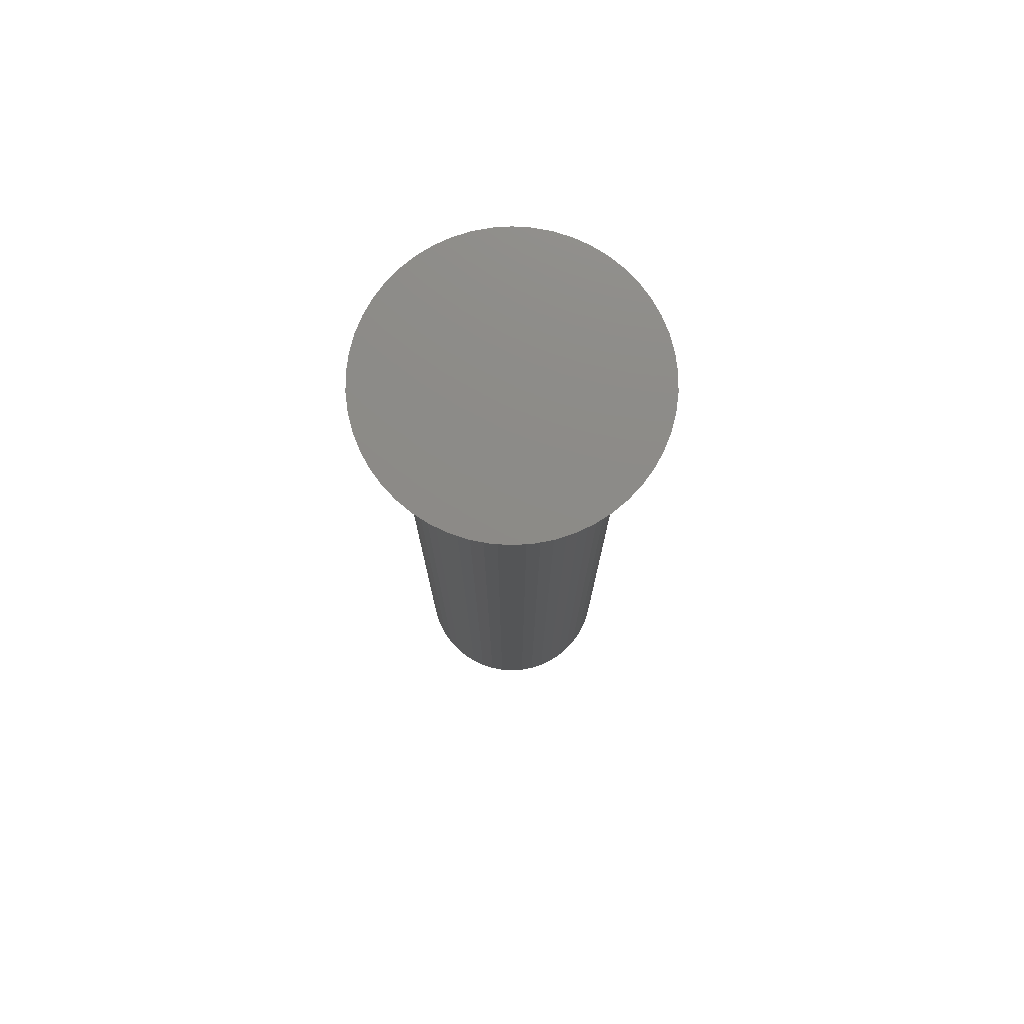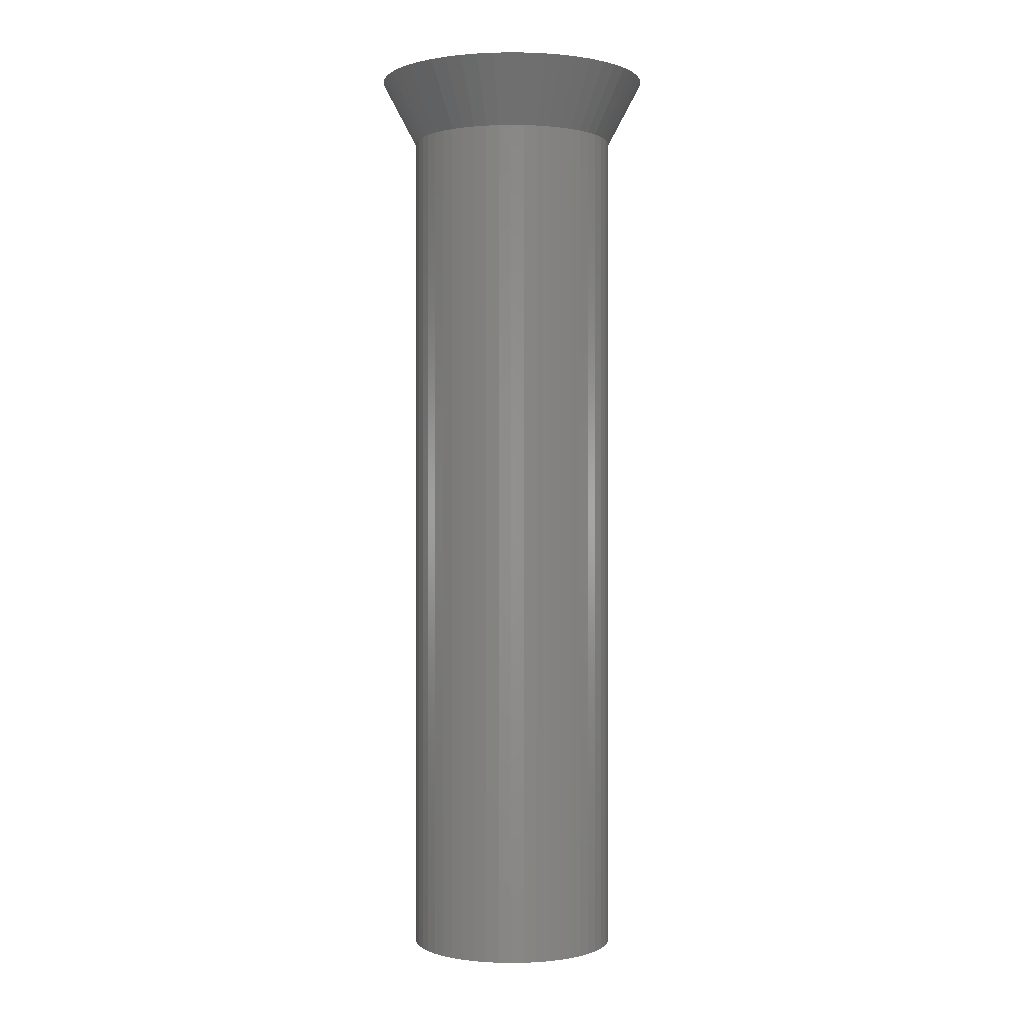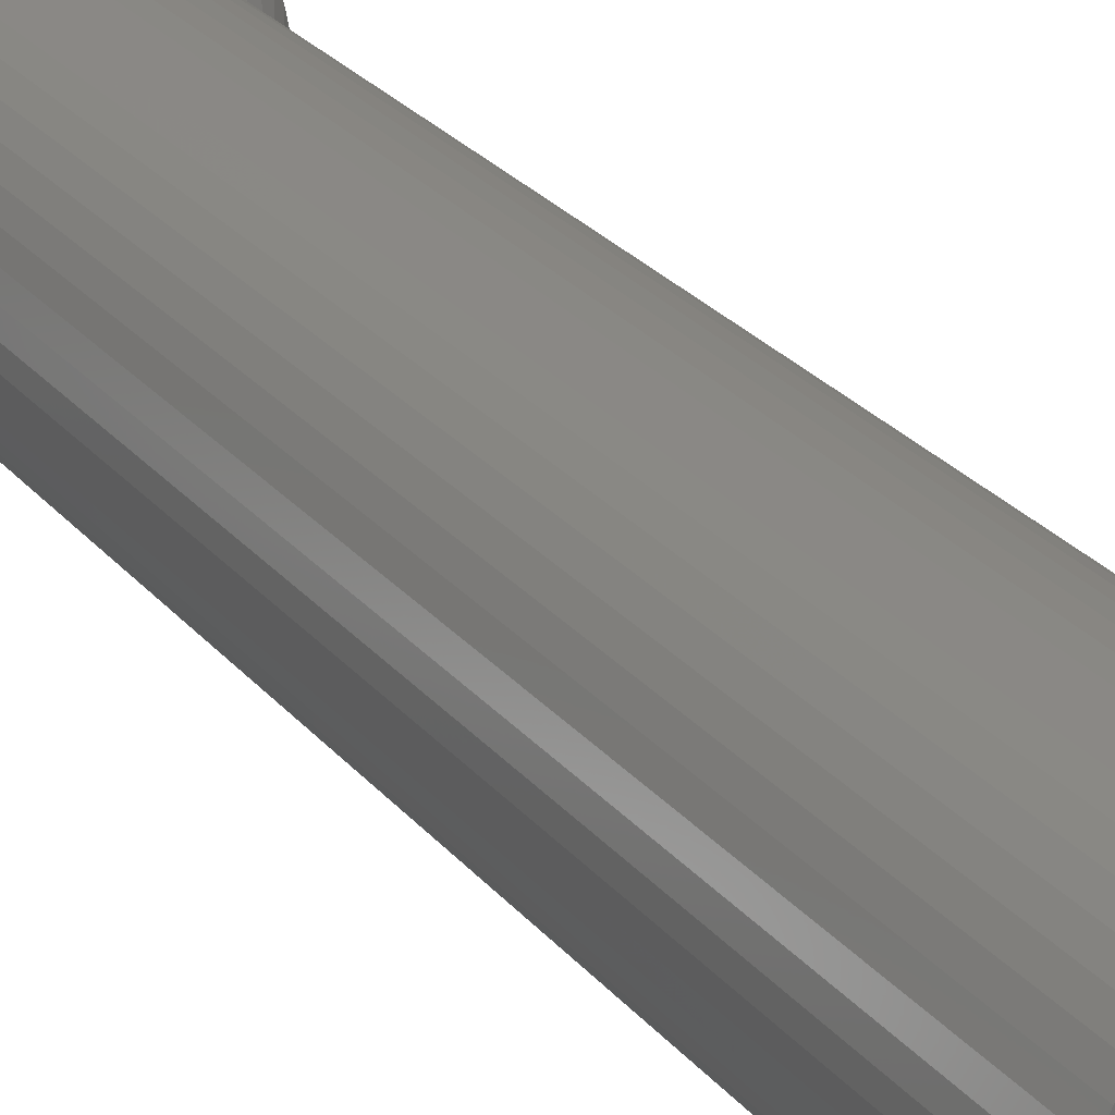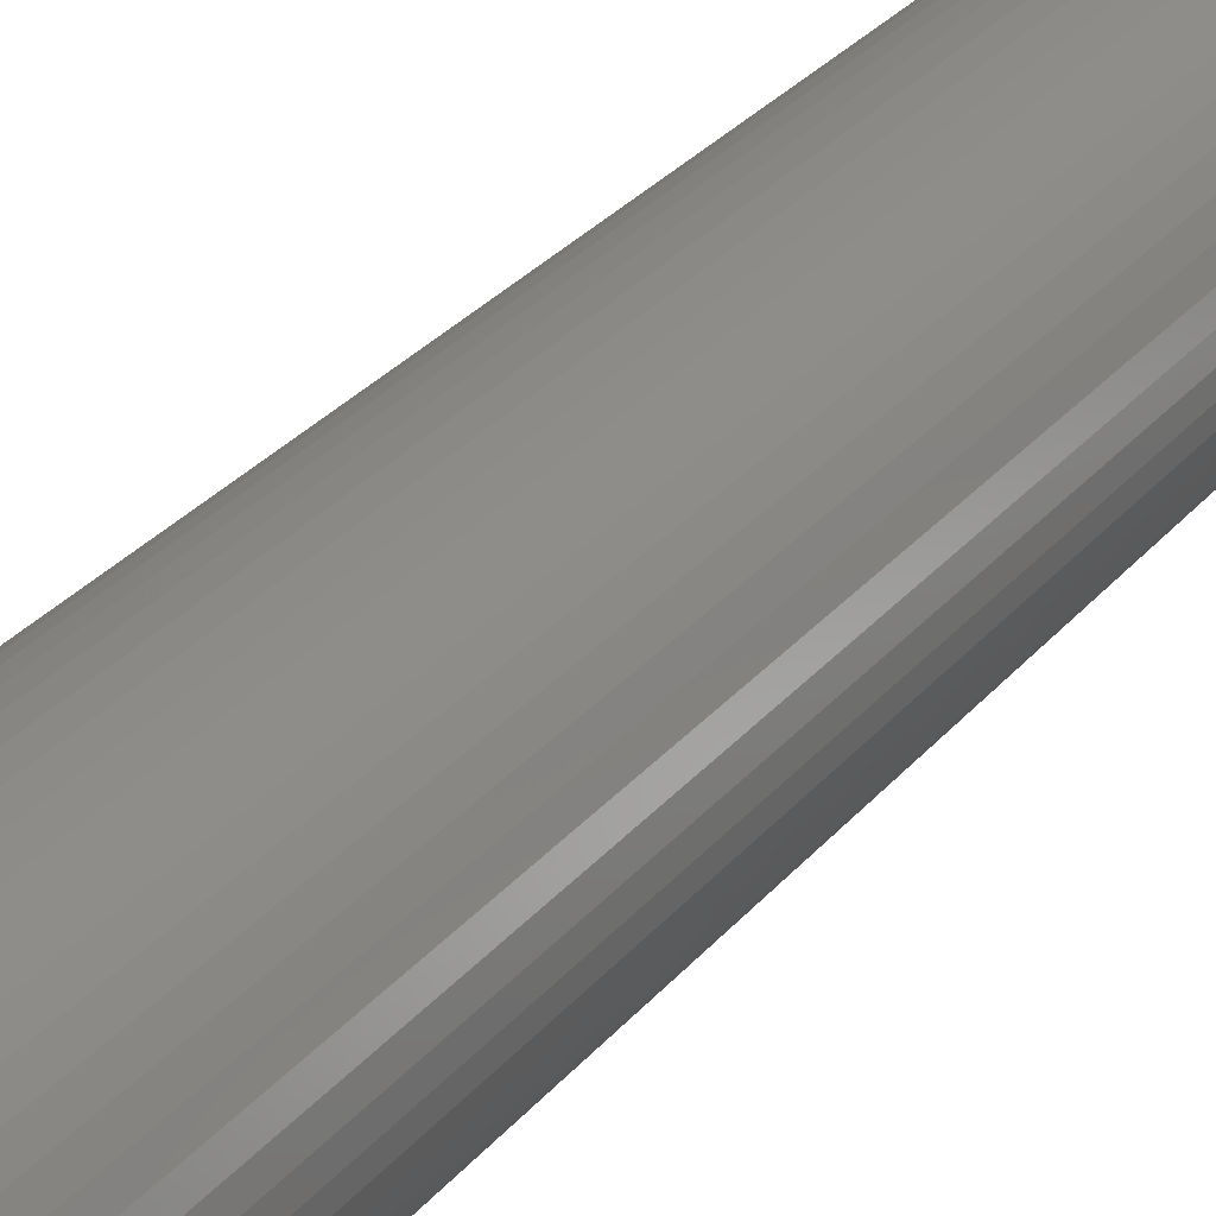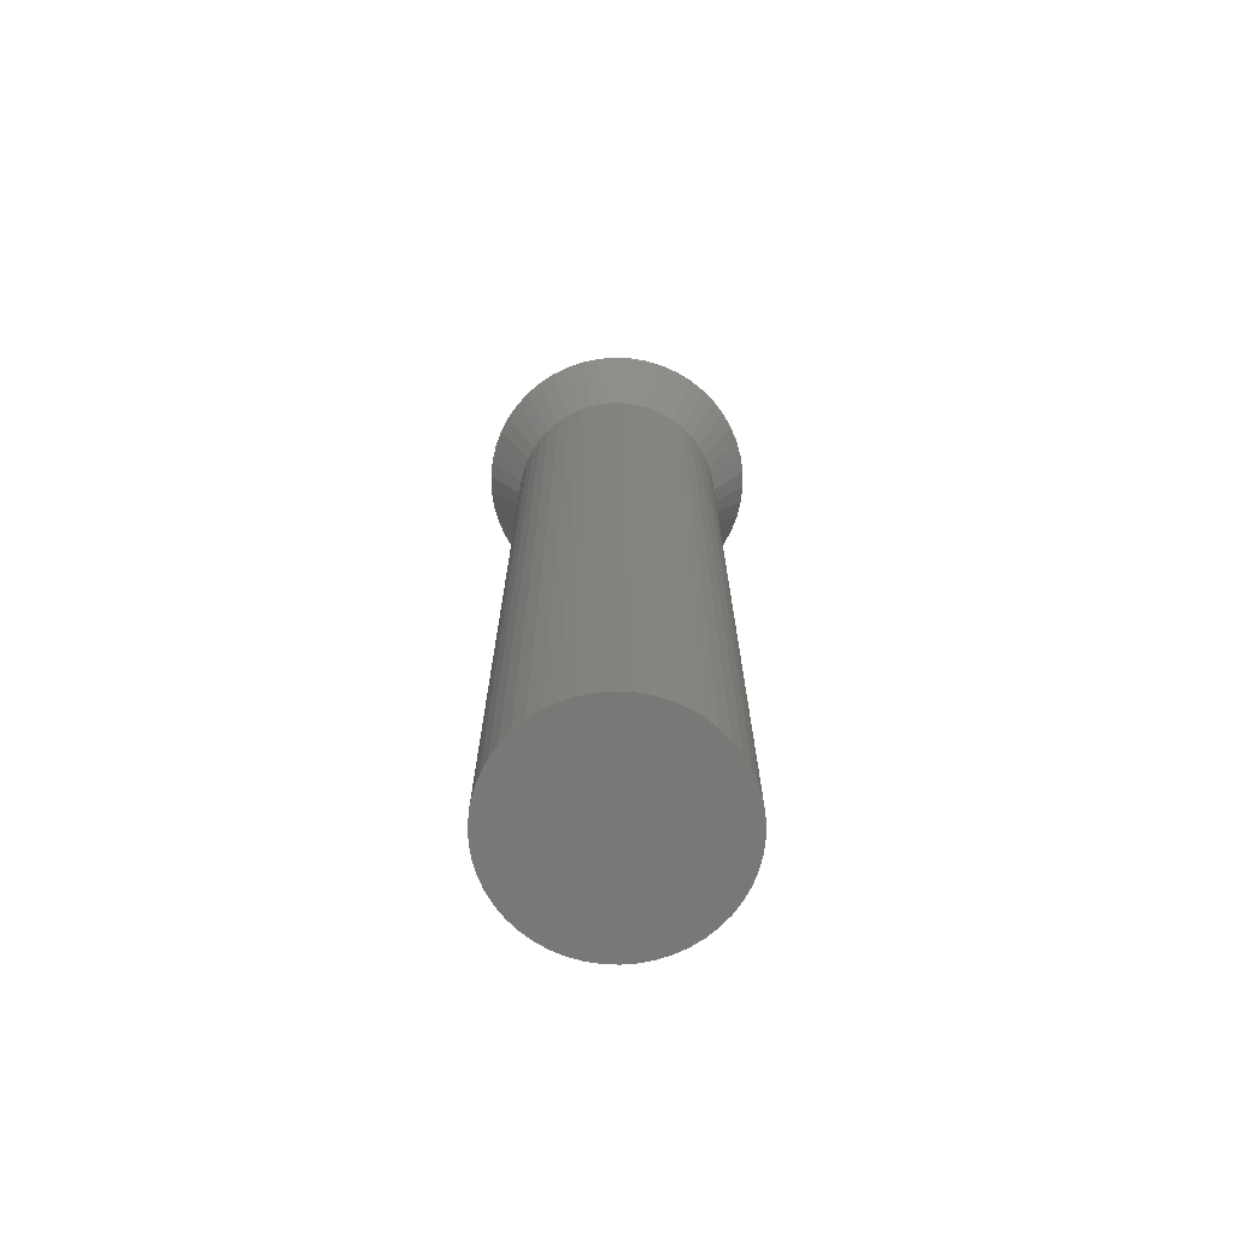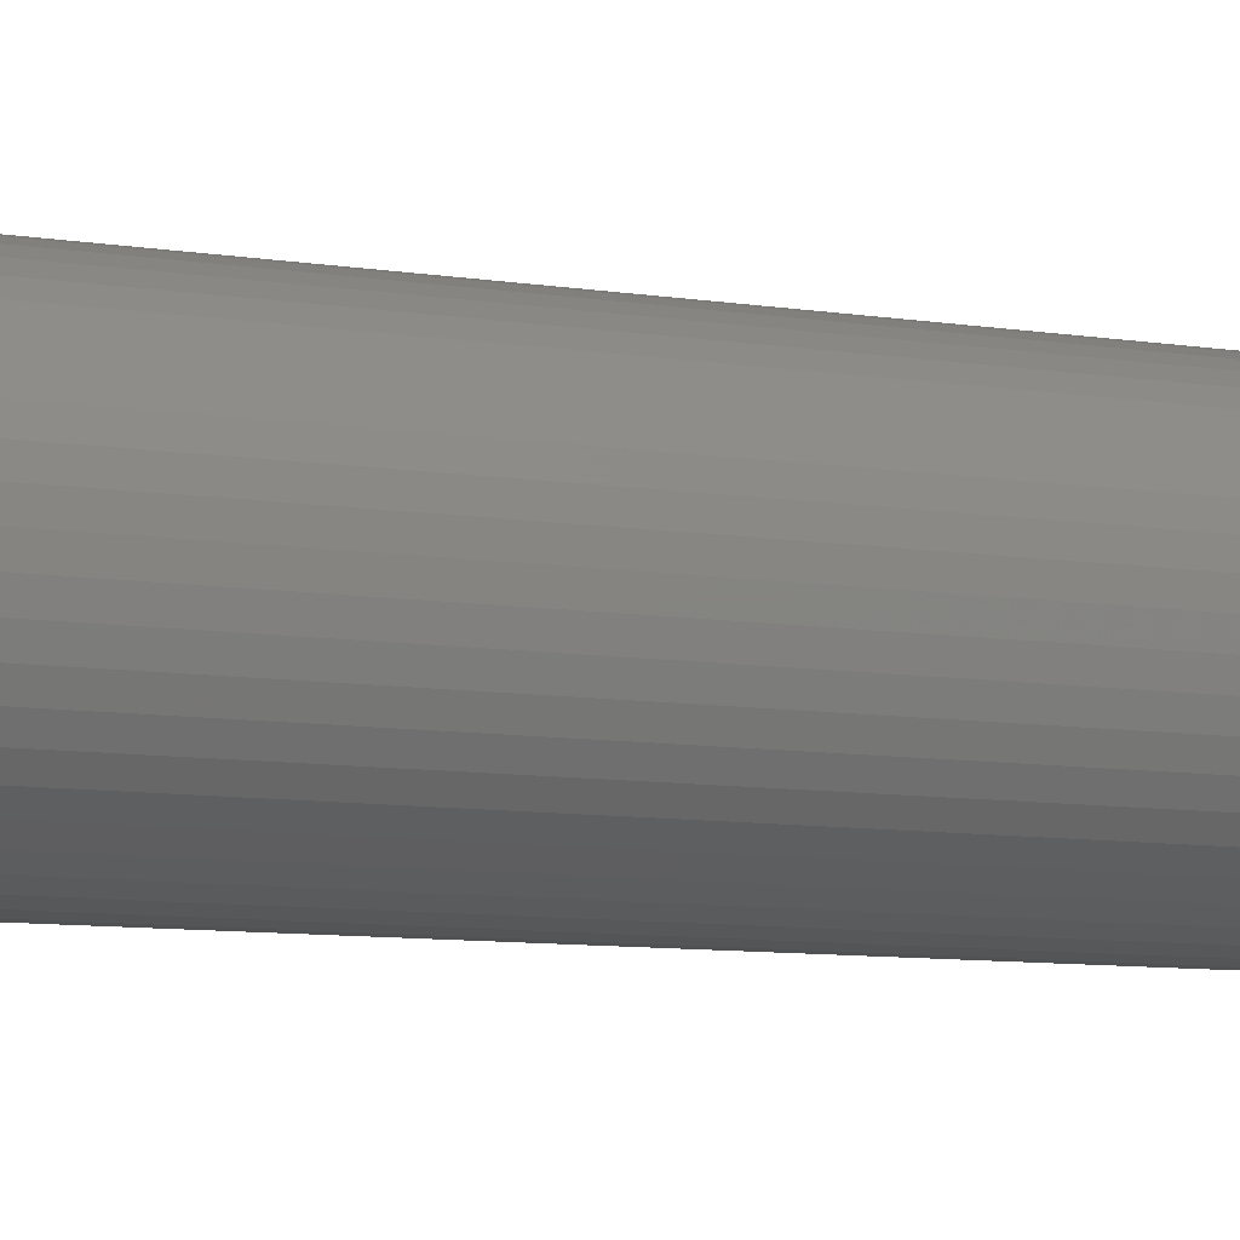
<metadata>
{"format":"stl","ext":"stl","renderer":"f3d","projection":"perspective","resolution":1024,"background":"white","views":[{"elev":76.5,"azim":-54.0,"up":"+Z"},{"elev":0.2,"azim":83.2,"up":"+Z"},{"elev":26.3,"azim":149.7,"up":"+Y"},{"elev":29.1,"azim":-148.7,"up":"+Y"},{"elev":-71.2,"azim":26.3,"up":"+Z"},{"elev":-7.4,"azim":62.7,"up":"+Y"}]}
</metadata>
<code>
# stl→obj: 198 verts, 424 faces
v 2.231 -0.8835 0
v 1.577 -0.8672 -1.133
v 1.62 -0.7763 -1.133
v 2.103 -1.156 0
v 2.4 0 0
v 1.794 0.1003 -1.133
v 2.381 0.3008 0
v 1.8 0 -1.133
v 1.786 0.2256 -1.133
v 2.381 -0.3008 0
v 1.767 -0.3243 -1.133
v 1.786 -0.2256 -1.133
v 2.325 -0.5969 0
v 0.1507 -2.395 0
v 0.113 -1.796 -1.133
v 0.2376 -1.781 -1.133
v 1.147 1.387 -1.133
v 1.286 2.026 0
v 1.53 1.849 0
v 1.066 1.446 -1.133
v -1.75 1.643 0
v -1.312 1.232 -1.133
v -1.392 1.135 -1.133
v 1.794 -0.1003 -1.133
v 1.942 -1.411 0
v 1.456 -1.058 -1.133
v 1.524 -0.952 -1.133
v -1.286 -2.026 0
v -1.066 -1.446 -1.133
v -0.9645 -1.52 -1.133
v -1.147 -1.387 -1.133
v -1.53 -1.849 0
v -0.4346 -1.743 -1.133
v -0.7416 -2.283 0
v -0.5562 -1.712 -1.133
v 1.456 1.058 -1.133
v 1.942 1.411 0
v 1.524 0.952 -1.133
v -0.7664 1.629 -1.133
v -0.7416 2.283 0
v -0.673 1.666 -1.133
v -1.022 2.172 0
v -1.674 0.6626 -1.133
v -2.231 0.8835 0
v -1.712 0.5432 -1.133
v 1.712 -0.5432 -1.133
v 1.743 -0.4476 -1.133
v 1.392 -1.135 -1.133
v 1.75 -1.643 0
v 1.221 -1.318 -1.133
v 1.312 -1.232 -1.133
v 0.7664 -1.629 -1.133
v 0.7416 -2.283 0
v 0.673 -1.666 -1.133
v 1.022 -2.172 0
v 1.147 -1.387 -1.133
v 1.286 -2.026 0
v 1.066 -1.446 -1.133
v 1.53 -1.849 0
v -1.577 -0.8672 -1.133
v -2.231 -0.8835 0
v -1.62 -0.7763 -1.133
v -2.103 -1.156 0
v -0.113 -1.796 -1.133
v -0.1507 -2.395 0
v 0.5562 1.712 -1.133
v 0.4346 1.743 -1.133
v 0.7416 2.283 0
v -0.1507 2.395 0
v -0.113 1.796 -1.133
v -0.2376 1.781 -1.133
v -1.221 1.318 -1.133
v -1.53 1.849 0
v -1.147 1.387 -1.133
v -0.8544 1.58 -1.133
v -1.286 2.026 0
v -2.4 0 0
v -1.794 0.1003 -1.133
v -1.8 0 -1.133
v -2.381 0.3008 0
v 0.4346 -1.743 -1.133
v 0.4497 -2.357 0
v 0.3373 -1.768 -1.133
v 0.8544 -1.58 -1.133
v 0.9645 -1.52 -1.133
v -1.786 -0.2256 -1.133
v -2.381 -0.3008 0
v -1.794 -0.1003 -1.133
v -0.7664 -1.629 -1.133
v -1.022 -2.172 0
v -0.673 -1.666 -1.133
v -1.712 -0.5432 -1.133
v -2.325 -0.5969 0
v -1.743 -0.4476 -1.133
v -1.674 -0.6626 -1.133
v -0.2376 -1.781 -1.133
v 0.113 1.796 -1.133
v 0.1507 2.395 0
v -0.4346 1.743 -1.133
v -0.4497 2.357 0
v -0.3373 1.768 -1.133
v -1.066 1.446 -1.133
v -0.9645 1.52 -1.133
v -0.5562 1.712 -1.133
v -2.103 1.156 0
v -1.577 0.8672 -1.133
v -1.62 0.7763 -1.133
v -1.942 1.411 0
v -1.456 1.058 -1.133
v -1.767 0.3243 -1.133
v -2.325 0.5969 0
v -1.786 0.2256 -1.133
v 2.325 0.5969 0
v 2.231 0.8835 0
v 2.103 1.156 0
v 1.75 1.643 0
v 1.022 2.172 0
v 0.4497 2.357 0
v -0.4497 -2.357 0
v -1.75 -1.643 0
v -1.942 -1.411 0
v 1.674 -0.6626 -1.133
v 0.5562 -1.712 -1.133
v -0.8544 -1.58 -1.133
v -1.312 -1.232 -1.133
v -1.392 -1.135 -1.133
v -1.524 -0.952 -1.133
v -1.767 -0.3243 -1.133
v -0.3373 -1.768 -1.133
v 1.577 0.8672 -1.133
v 1.62 0.7763 -1.133
v 0.7664 1.629 -1.133
v 0.673 1.666 -1.133
v 0.9645 1.52 -1.133
v 0.8544 1.58 -1.133
v -1.524 0.952 -1.133
v -1.743 0.4476 -1.133
v -1.456 -1.058 -1.133
v -1.221 -1.318 -1.133
v 1.767 0.3243 -1.133
v 1.392 1.135 -1.133
v 1.674 0.6626 -1.133
v 1.712 0.5432 -1.133
v 1.743 0.4476 -1.133
v 0.3373 1.768 -1.133
v 0.2376 1.781 -1.133
v 1.312 1.232 -1.133
v 1.221 1.318 -1.133
v 1.786 -0.2256 -16
v 1.786 0.2256 -16
v 1.8 0 -16
v 1.743 -0.4476 -16
v 1.743 0.4476 -16
v 1.674 -0.6626 -16
v 1.674 0.6626 -16
v 1.577 -0.8672 -16
v 1.577 0.8672 -16
v 1.456 -1.058 -16
v 1.456 1.058 -16
v 1.312 -1.232 -16
v 1.312 1.232 -16
v 1.147 -1.387 -16
v 1.147 1.387 -16
v 0.9645 -1.52 -16
v 0.9645 1.52 -16
v 0.7664 -1.629 -16
v 0.7664 1.629 -16
v 0.5562 -1.712 -16
v 0.5562 1.712 -16
v 0.3373 -1.768 -16
v 0.3373 1.768 -16
v 0.113 -1.796 -16
v 0.113 1.796 -16
v -0.113 -1.796 -16
v -0.113 1.796 -16
v -0.3373 -1.768 -16
v -0.3373 1.768 -16
v -0.5562 -1.712 -16
v -0.5562 1.712 -16
v -0.7664 -1.629 -16
v -0.7664 1.629 -16
v -0.9645 -1.52 -16
v -0.9645 1.52 -16
v -1.147 -1.387 -16
v -1.147 1.387 -16
v -1.312 -1.232 -16
v -1.312 1.232 -16
v -1.456 -1.058 -16
v -1.456 1.058 -16
v -1.577 -0.8672 -16
v -1.577 0.8672 -16
v -1.674 -0.6626 -16
v -1.674 0.6626 -16
v -1.743 -0.4476 -16
v -1.743 0.4476 -16
v -1.786 -0.2256 -16
v -1.786 0.2256 -16
v -1.8 0 -16
f 1 2 3
f 4 2 1
f 5 6 7
f 6 5 8
f 7 9 9
f 9 7 6
f 10 11 12
f 11 10 13
f 14 15 16
f 15 14 15
f 17 18 19
f 18 17 20
f 21 22 23
f 5 24 8
f 24 5 10
f 25 26 27
f 28 29 30
f 31 28 32
f 28 31 29
f 33 34 35
f 36 37 38
f 39 40 41
f 40 39 42
f 43 44 43
f 44 43 45
f 13 46 47
f 46 13 1
f 25 48 26
f 48 25 49
f 49 50 51
f 52 53 54
f 53 52 55
f 56 57 58
f 57 56 59
f 60 61 62
f 60 63 61
f 64 14 65
f 14 64 15
f 66 67 68
f 69 70 71
f 70 69 70
f 72 73 74
f 73 72 21
f 42 75 76
f 42 39 75
f 77 78 79
f 78 77 80
f 13 47 11
f 4 27 2
f 27 4 25
f 49 51 48
f 81 82 83
f 82 81 53
f 57 84 85
f 55 84 57
f 55 52 84
f 50 59 56
f 59 50 49
f 86 87 88
f 87 86 86
f 89 34 90
f 34 89 91
f 92 93 94
f 93 92 61
f 62 61 95
f 64 65 96
f 65 64 64
f 97 69 98
f 69 97 70
f 99 100 101
f 100 99 40
f 69 101 100
f 101 69 71
f 74 76 102
f 76 74 73
f 103 76 75
f 40 104 104
f 40 104 41
f 22 21 72
f 105 106 44
f 44 106 107
f 23 108 21
f 108 23 109
f 110 80 111
f 80 110 112
f 88 77 79
f 77 88 87
f 7 10 5
f 113 10 7
f 113 13 10
f 114 13 113
f 114 1 13
f 115 1 114
f 115 4 1
f 37 4 115
f 37 25 4
f 116 25 37
f 116 49 25
f 19 49 116
f 19 59 49
f 18 59 19
f 18 57 59
f 117 57 18
f 117 55 57
f 68 55 117
f 68 53 55
f 118 53 68
f 118 82 53
f 98 82 118
f 98 14 82
f 69 14 98
f 69 65 14
f 100 65 69
f 100 119 65
f 40 119 100
f 40 34 119
f 42 34 40
f 42 90 34
f 76 90 42
f 76 28 90
f 73 28 76
f 73 32 28
f 21 32 73
f 21 120 32
f 108 120 21
f 108 121 120
f 105 121 108
f 105 63 121
f 44 63 105
f 44 61 63
f 111 61 44
f 111 93 61
f 80 93 111
f 80 87 93
f 87 80 77
f 12 10 12
f 10 12 24
f 122 1 122
f 1 122 46
f 1 3 122
f 14 83 82
f 83 14 16
f 53 123 123
f 53 123 54
f 53 81 123
f 57 85 58
f 124 90 28
f 89 90 124
f 124 28 30
f 125 120 126
f 127 63 60
f 63 127 121
f 128 87 86
f 87 128 93
f 94 93 128
f 95 61 92
f 61 95 95
f 119 129 65
f 65 129 96
f 33 119 34
f 119 33 129
f 130 115 114
f 130 114 131
f 115 38 37
f 38 115 130
f 132 68 117
f 68 132 133
f 134 135 18
f 135 117 18
f 132 117 135
f 18 20 134
f 104 40 99
f 76 103 102
f 136 105 108
f 105 136 106
f 108 109 136
f 110 111 137
f 45 111 44
f 111 45 137
f 34 91 35
f 34 35 35
f 126 121 138
f 121 126 120
f 138 121 127
f 139 120 125
f 139 32 120
f 32 139 31
f 7 140 113
f 140 7 9
f 37 141 116
f 141 37 36
f 142 131 114
f 113 143 114
f 143 113 144
f 68 133 66
f 68 66 66
f 118 145 98
f 98 145 146
f 67 118 68
f 118 67 145
f 43 44 107
f 112 80 112
f 80 112 78
f 147 148 116
f 148 19 116
f 19 148 17
f 140 144 113
f 97 98 146
f 98 97 97
f 147 116 141
f 114 142 142
f 142 114 143
f 149 150 151
f 152 150 149
f 152 153 150
f 154 153 152
f 154 155 153
f 156 155 154
f 156 157 155
f 158 157 156
f 158 159 157
f 160 159 158
f 160 161 159
f 162 161 160
f 162 163 161
f 164 163 162
f 164 165 163
f 166 165 164
f 166 167 165
f 168 167 166
f 168 169 167
f 170 169 168
f 170 171 169
f 172 171 170
f 172 173 171
f 174 173 172
f 174 175 173
f 176 175 174
f 176 177 175
f 178 177 176
f 178 179 177
f 180 179 178
f 180 181 179
f 182 181 180
f 182 183 181
f 184 183 182
f 184 185 183
f 186 185 184
f 186 187 185
f 188 187 186
f 188 189 187
f 190 189 188
f 190 191 189
f 192 191 190
f 192 193 191
f 194 193 192
f 194 195 193
f 196 195 194
f 196 197 195
f 197 196 198
f 38 159 36
f 130 159 38
f 130 157 159
f 167 133 132
f 133 167 66
f 66 167 169
f 179 41 104
f 41 179 39
f 181 39 179
f 191 107 106
f 191 43 107
f 193 43 191
f 43 193 43
f 12 149 12
f 11 149 12
f 47 149 11
f 149 47 152
f 147 161 148
f 161 17 148
f 17 161 163
f 171 146 145
f 171 97 146
f 97 171 173
f 17 163 20
f 163 134 20
f 134 163 165
f 195 110 137
f 195 112 110
f 197 112 195
f 112 197 112
f 187 23 22
f 187 109 23
f 189 109 187
f 99 101 177
f 177 104 99
f 179 104 177
f 104 179 104
f 72 74 185
f 185 22 72
f 187 22 185
f 6 150 9
f 8 150 6
f 150 8 151
f 141 161 147
f 36 161 141
f 36 159 161
f 97 173 70
f 173 97 97
f 175 70 173
f 70 175 70
f 66 169 67
f 169 66 66
f 169 145 67
f 145 169 171
f 165 135 134
f 165 132 135
f 132 165 167
f 197 78 112
f 198 78 197
f 78 198 79
f 193 45 43
f 195 45 193
f 45 195 137
f 189 136 109
f 189 106 136
f 191 106 189
f 175 71 70
f 175 101 71
f 101 175 177
f 103 183 102
f 183 74 102
f 74 183 185
f 181 75 39
f 181 103 75
f 103 181 183
f 24 151 8
f 12 151 24
f 151 12 149
f 64 174 15
f 174 64 64
f 172 15 174
f 15 172 15
f 194 92 94
f 192 92 194
f 92 192 95
f 192 95 95
f 192 62 95
f 190 62 192
f 62 190 60
f 172 16 15
f 172 83 16
f 83 172 170
f 131 157 130
f 142 157 131
f 155 142 142
f 142 155 157
f 143 155 142
f 144 155 143
f 155 144 153
f 140 153 144
f 9 153 140
f 150 9 9
f 9 150 153
f 122 154 122
f 3 154 122
f 2 154 3
f 154 2 156
f 46 152 47
f 122 152 46
f 152 122 154
f 50 56 162
f 162 51 50
f 160 51 162
f 48 158 26
f 51 158 48
f 158 51 160
f 198 88 79
f 196 88 198
f 88 196 86
f 190 127 60
f 188 127 190
f 127 188 138
f 168 54 123
f 54 168 52
f 166 52 168
f 81 83 170
f 170 123 81
f 168 123 170
f 123 168 123
f 85 164 58
f 164 56 58
f 56 164 162
f 166 84 52
f 166 85 84
f 85 166 164
f 27 156 2
f 26 156 27
f 156 26 158
f 31 184 29
f 184 30 29
f 30 184 182
f 35 178 33
f 178 35 35
f 178 129 33
f 129 178 176
f 176 96 129
f 176 64 96
f 64 176 174
f 125 186 139
f 186 31 139
f 31 186 184
f 196 86 86
f 196 128 86
f 194 128 196
f 128 194 94
f 182 124 30
f 182 89 124
f 89 182 180
f 180 91 89
f 91 180 35
f 35 180 178
f 188 126 138
f 186 126 188
f 126 186 125

</code>
